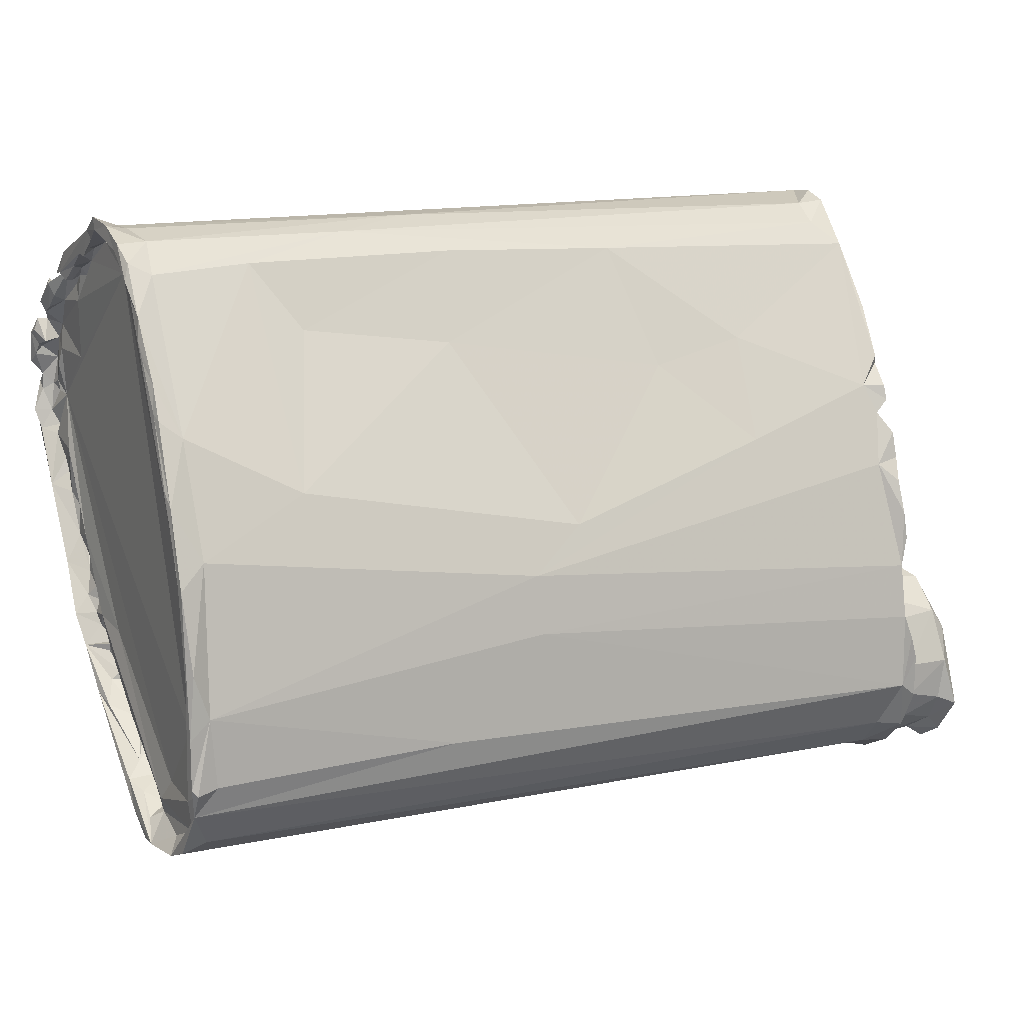
<metadata>
{"format":"obj","ext":"obj","renderer":"f3d","projection":"perspective","resolution":1024,"background":"white","views":[{"elev":-20.0,"azim":71.1,"up":"+Y"}]}
</metadata>
<code>
v 0.001358 -0.01127 -0.02454
v -0.001021 -0.01182 -0.02311
v 0.001378 -0.01134 -0.0229
v 0.00371 -0.009587 -0.02354
v 0.003123 -0.009904 -0.02457
v -0.000922 -0.01162 -0.02467
v 0.00163 -0.009703 -0.02818
v -0.000786 -0.0105 -0.02832
v -0.000548 -0.01072 -0.02808
v 0.004787 -0.02113 0.01937
v 0.002093 -0.0225 0.01937
v 0.000307 -0.02227 0.01965
v 0.002327 -0.02183 0.01813
v 0.00211 -0.009562 -0.02488
v 0.00073 -0.01051 -0.02515
v -0.001471 -0.01092 -0.02522
v -0.000146 -0.01018 -0.02727
v 0.001556 -0.009393 -0.02706
v 0.005568 -0.01605 0.005123
v -0.003166 -0.01149 -0.02436
v -0.002629 -0.0102 -0.02705
v -0.002687 -0.01063 -0.02805
v 0.006099 -0.02 0.01983
v 0.006132 -0.02036 0.01948
v 0.001889 -0.02118 0.01886
v 0.005225 -0.01987 0.01901
v 0.005968 -0.01972 0.01842
v 0.004545 -0.007965 -0.02408
v -0.00416 -0.009288 -0.02773
v -0.002584 -0.01035 -0.02837
v -0.003447 -0.01137 -0.02297
v 0.005392 -0.007078 -0.02344
v 0.003116 -0.008095 -0.02438
v 0.002916 -0.007435 -0.02693
v 0.007934 -0.01661 0.0194
v -0.003306 -0.01597 -0.002532
v -0.00379 -0.01023 -0.02474
v 0.007527 -0.0178 0.02031
v -0.000766 -0.02086 0.01918
v -0.001193 -0.02173 0.01905
v 0.002675 -0.01977 0.01933
v 0.007972 -0.01007 0.000903
v -0.004975 -0.01055 -0.0241
v 0.005722 -0.005929 -0.02289
v 0.003919 -0.0065 -0.02353
v 0.002944 -0.005296 -0.0269
v -0.006257 -0.005506 -0.02639
v -0.002827 -0.02099 0.0202
v -0.005182 -0.01034 -0.02263
v 0.003687 -0.005362 -0.02368
v 0.003598 -0.004546 -0.02591
v 0.009298 -0.01477 0.02065
v -0.00227 -0.01851 0.01987
v 0.007593 -0.01583 0.0199
v 0.006896 -0.01354 0.02064
v -0.002804 -0.01909 0.01956
v 0.004718 -0.00578 -0.02209
v -0.006311 -0.008914 -0.02365
v -0.005243 -0.008782 -0.02417
v 0.004604 -0.01644 0.0198
v -0.00062 -0.01791 0.01963
v -0.005405 -0.00796 -0.02646
v 0.01081 -0.01075 0.02181
v -0.004373 -0.01889 0.01879
v -0.003739 -0.0205 0.02034
v -0.00357 -0.01931 0.02017
v 0.00369 -0.004075 -0.0224
v 0.009188 -0.01265 0.02065
v 0.006974 -0.003172 -0.02218
v 0.003052 -0.002281 -0.02519
v -0.005048 -0.01853 0.02085
v 0.009271 -0.007157 0.001687
v 0.003509 -0.002223 -0.0211
v -0.005717 -0.008582 -0.02257
v -0.005427 -0.009111 -0.02328
v -0.005893 -0.007528 -0.0229
v -0.006037 -0.006804 -0.02343
v 0.01057 -0.01033 0.02196
v -0.003735 -0.01835 0.01926
v 0.006796 -0.001205 -0.02124
v -0.006686 -0.007661 -0.02291
v -0.006366 -0.007724 -0.02332
v 0.01088 -0.009035 0.0207
v -0.006506 0.006679 0.02595
v 0.008041 -0.01332 0.02031
v -0.006726 -0.007065 -0.02198
v -0.004496 -0.01766 0.02044
v 0.00317 -0.002768 -0.02188
v 0.007583 -0.001578 -0.02229
v -0.004167 -0.01643 0.02012
v -0.004451 -0.01651 0.01948
v -0.006435 -0.005692 -0.02158
v 0.008332 -0.000317 -0.02182
v -0.005297 -0.01682 0.02116
v 0.008439 -0.01212 0.02058
v -0.005189 -0.008218 0.02224
v -0.00722 -0.007112 -0.02266
v -0.008515 -0.005063 -0.02216
v -0.006367 -0.005703 -0.02291
v 0.008586 -0.009591 0.02149
v -0.006542 -0.01509 0.02106
v 0.008431 -0.01272 0.02029
v -0.004965 -0.01638 0.01951
v 0.003727 -9.8e-05 -0.0206
v -0.007126 -0.006848 -0.02285
v 0.008196 0.000688 -0.02163
v 0.01023 -0.009156 0.02134
v 0.002346 -0.001745 -0.02114
v -0.006283 -0.004871 -0.02196
v 0.008771 0.002373 -0.02005
v -0.007608 -0.004949 -0.02131
v 0.004868 0.000798 -0.02079
v 0.001844 -0.000874 -0.02386
v -0.005759 -0.01289 0.02116
v 0.008816 0.001466 -0.0213
v -0.006349 -0.004338 -0.02247
v 0.000568 -0.000523 -0.02404
v -0.005407 -0.01561 0.02061
v 0.002601 -0.00035 -0.02084
v -0.008076 -0.01104 0.02275
v -0.005931 -0.01336 0.02037
v -0.00564 -0.0147 0.01996
v 0.01104 -0.004575 0.0155
v 0.009529 -0.003939 -0.000712
v 0.00856 0.001797 -0.02135
v -0.006188 -0.002926 -0.02437
v -0.002409 -0.000289 -0.02368
v 0.01176 -0.006606 0.02274
v 0.009407 -0.009242 0.02089
v 0.001845 0.003023 -0.01969
v -0.005751 -0.00288 -0.02106
v 0.0095 0.002608 -0.01178
v -0.006731 -0.001848 -0.02038
v 0.008425 0.002383 -0.02062
v 0.008882 0.002922 -0.02118
v -0.006858 -0.004101 -0.02208
v -0.006559 -0.003842 -0.02164
v -0.006619 -0.003601 -0.02202
v 0.000459 -0.000191 -0.02273
v 0.009839 -0.007885 0.02155
v 0.000614 -0.000569 -0.021
v -0.005142 -0.001499 -0.02386
v 0.000651 0.00077 -0.02036
v -0.006022 -0.003241 -0.02197
v 0.009387 0.004281 -0.02079
v -0.01019 -0.001027 -0.02105
v 9.3e-05 0.000668 -0.02154
v 0.01077 -0.005851 0.02202
v 0.009223 0.005499 -0.01989
v 0.000361 0.000519 -0.02063
v 0.009019 0.004113 -0.02096
v 0.01159 -0.005624 0.02309
v 0.009135 0.004856 -0.02041
v -0.006405 -0.01286 0.02051
v 0.01032 0.005703 0.007274
v -0.00415 -0.001285 -0.02077
v -0.003553 -0.00025 -0.02268
v -0.007235 -0.01204 0.02222
v -0.009472 -0.005121 -0.001672
v -0.008813 -0.002158 -0.02059
v 0.01187 -0.002623 0.0223
v -0.003638 0.000206 -0.02039
v -0.004236 -0.00067 -0.02058
v -0.003498 0.000334 -0.0216
v -0.007101 -0.006641 0.02298
v 0.009753 0.006353 -0.005636
v -0.005843 -7e-05 -0.02034
v -0.008066 -0.001204 -0.0209
v 0.009511 0.007017 -0.01893
v 0.008818 0.007498 -0.01916
v 0.01186 -0.001447 0.02393
v -0.007129 -0.009662 0.02129
v -0.0013 0.002664 -0.02016
v -0.003457 0.001854 -0.02013
v 0.009477 0.006326 -0.02043
v -0.007617 -0.008255 0.02235
v -0.006677 -0.01046 0.02174
v -0.007459 -0.01027 0.0211
v 0.009721 0.007089 -0.02019
v -0.007949 -0.00024 -0.02053
v 0.01141 -0.001138 0.02319
v 0.009446 0.008622 -0.0198
v -0.007532 -0.01042 0.0221
v -0.004028 0.003465 -0.01922
v 0.00854 0.007946 0.0254
v 0.0098 0.008826 -0.01063
v -0.009716 0.000706 -0.01974
v 0.01221 -0.002004 0.02369
v -0.008797 -0.008082 0.02356
v 0.009902 0.008897 -0.01962
v -0.007279 -0.009908 0.02167
v 0.006807 0.0148 -0.01719
v -0.01081 0.001662 -0.02042
v 0.009779 0.0121 -0.019
v 0.009685 0.006765 0.02532
v -0.01137 0.002271 -0.02014
v 0.01224 3.8e-05 0.0241
v 0.01091 0.00496 0.01577
v -0.01171 0.005715 -0.01802
v -0.00787 -0.008574 0.02227
v -0.01157 0.004923 -0.01967
v 0.0114 0.008268 0.01908
v 0.009552 0.0162 -0.01777
v 0.01182 0.001425 0.02465
v -0.01023 -0.000426 0.004167
v 0.009007 0.01396 -0.01773
v 0.009457 0.01409 -0.0185
v -0.008255 -0.006902 0.0228
v -0.007992 -0.00791 0.02198
v -0.009086 -0.00613 0.02422
v 0.01186 0.002481 0.02493
v 0.01227 0.003808 0.02512
v -0.00834 -0.006145 0.0231
v 0.01024 0.01312 -0.002318
v -0.01203 0.006006 -0.01918
v -0.009419 -0.005916 0.02403
v 0.01192 0.006494 0.02442
v -0.008718 -0.004982 0.02361
v -0.009476 -0.003069 0.02415
v -0.008109 -0.005421 0.023
v 0.01085 0.007466 0.02519
v -0.007943 -0.004654 0.02329
v -0.007336 -0.001834 0.02418
v -0.01128 0.007444 -0.01839
v -0.009378 -0.002853 0.02487
v 0.0114 0.00693 0.02521
v 0.01176 0.004703 0.02534
v 0.01067 0.0112 0.007527
v -0.01184 0.007625 -0.01896
v -0.008615 -0.003534 0.0236
v -0.008087 -0.002861 0.02372
v -0.008582 -0.002851 0.02353
v 0.008882 0.01746 -0.01696
v 0.01183 0.00592 0.02583
v -0.00833 -0.00213 0.02385
v -0.008619 -0.002331 0.02379
v 0.01206 0.006895 0.02577
v -0.01227 0.0102 -0.01821
v -0.008849 -0.001209 0.02428
v 0.009236 0.01751 -0.01609
v -0.01052 0.00587 0.000735
v -0.01195 0.01061 -0.01826
v 0.01142 0.008252 0.0263
v -0.002092 0.007304 0.02588
v -0.008428 0.000524 0.0245
v 0.00874 0.01946 -0.01708
v 0.01082 0.008163 0.02635
v 0.01092 0.008922 0.02465
v -0.009424 0.001979 0.0261
v 0.01045 0.01152 0.01364
v 0.005788 0.02065 -0.01604
v 0.008391 0.01916 -0.01575
v 0.008224 0.01944 -0.01709
v 0.008596 0.01077 0.02589
v -0.007237 0.003508 0.02552
v -0.01206 0.01634 -0.01622
v -0.008803 0.001427 0.02495
v 0.009189 0.01379 0.009773
v 0.01011 0.009899 0.02677
v 0.007752 0.02053 -0.01674
v -0.01123 0.01603 -0.01619
v 0.008348 0.01043 0.02711
v 0.009532 0.01021 0.0255
v 0.000136 0.0213 -0.01549
v 0.006127 0.0213 -0.01655
v -0.00883 0.002705 0.02519
v -0.01209 0.01638 -0.01684
v -0.008701 0.003505 0.02545
v 0.006726 0.01059 0.02622
v 0.008587 0.01009 0.02554
v -0.009828 0.003982 0.0265
v -0.009574 0.006071 0.02584
v 0.00847 0.01113 0.02726
v -0.009393 0.005498 0.02694
v 0.006716 0.01117 0.0273
v 0.006986 0.01048 0.02707
v -0.008893 0.005072 0.02602
v -0.01041 0.009812 0.008846
v 0.00587 0.01053 0.02697
v 0.004274 0.02183 -0.0158
v -0.007538 0.02063 -0.01517
v 0.002965 0.02218 -0.01632
v 0.005221 0.01025 0.02718
v 0.003751 0.01075 0.02649
v 0.005057 0.01091 0.02658
v 0.000158 0.009828 0.0266
v 0.004686 0.01065 0.02734
v 0.002128 0.0106 0.02646
v 0.004165 0.01816 -0.000628
v -0.008777 0.005663 0.02591
v 0.00277 0.01072 0.02733
v -0.00257 0.022 -0.01513
v -0.008799 0.006535 0.02646
v 0.00052 0.01154 0.02731
v -0.00016 0.0225 -0.01578
v 0.000891 0.0111 0.02786
v -0.009623 0.006551 0.02722
v 0.002415 0.01087 0.02683
v -0.004754 0.008883 0.02668
v -0.00572 0.008218 0.02667
v -0.01035 0.01326 0.003821
v 0.001237 0.01049 0.02752
v -0.009074 0.006539 0.02747
v 0.00108 0.01066 0.02712
v 0.00124 0.01095 0.02673
v -0.004163 0.01019 0.02681
v -0.007705 0.007425 0.0262
v -0.008183 0.007452 0.02516
v -0.007249 0.007375 0.02568
v -0.008419 0.006997 0.02554
v -0.009635 0.01071 0.01493
v 0.00211 0.01182 0.02788
v 7e-05 0.01095 0.02671
v -0.007324 0.007886 0.02641
v -0.007748 0.008078 0.02521
v -0.001175 0.01564 0.009975
v -0.01093 0.01916 -0.01613
v -0.008499 0.007699 0.02714
v -0.002142 0.01081 0.02705
v -0.00804 0.007975 0.02657
v -0.008475 0.008721 0.02625
v -0.007154 0.008234 0.02584
v -0.008196 0.008059 0.02521
v -0.00187 0.02226 -0.01596
v -0.008764 0.008291 0.0273
v -0.007017 0.00928 0.02657
v -0.005489 0.01748 0.001767
v -0.01057 0.01907 -0.01456
v -0.01105 0.01946 -0.01577
v -0.003371 0.02215 -0.01587
v 0.00012 0.01142 0.02793
v -0.001421 0.01067 0.02778
v -0.005598 0.009938 0.02675
v -0.007964 0.008483 0.02729
v -0.002701 0.01049 0.02785
v -0.003512 0.01053 0.02792
v -0.005134 0.009344 0.02762
v -0.005169 0.01086 0.0276
v -0.006206 0.009607 0.02785
v -0.006936 0.009255 0.02791
v -0.001827 0.01144 0.02737
v -0.008327 0.01249 0.01503
v -0.007863 0.02149 -0.01586
v -0.01015 0.02013 -0.01593
v -0.004714 0.02229 -0.01575
v -0.006685 0.009719 0.0276
v -0.004207 0.01116 0.02766
v -0.007817 0.009102 0.02803
v -0.007842 0.01679 0.001642
v -0.008146 0.02109 -0.01466
v -0.00773 0.02182 -0.01555
v -0.00164 0.01184 0.02811
v -0.0034 0.01109 0.02831
v -0.005091 0.01076 0.02819
v -0.007256 0.01007 0.02806
v -0.00705 0.01014 0.02647
v -0.00729 0.01376 0.01347
v -0.009646 0.02084 -0.01571
v -0.0059 0.01093 0.02812
v -0.00109 0.01126 0.02822
v -0.006293 0.01032 0.02837
v -0.005494 0.01014 0.02828
f 1 2 3
f 4 1 3
f 1 4 5
f 2 1 6
f 7 8 9
f 10 11 12
f 10 13 11
f 1 5 14
f 15 1 14
f 1 16 6
f 16 1 15
f 17 18 7
f 9 17 7
f 10 3 13
f 2 13 3
f 10 19 4
f 10 4 3
f 20 2 6
f 15 18 17
f 17 16 15
f 21 17 9
f 22 21 9
f 22 9 8
f 23 24 10
f 10 12 25
f 10 25 26
f 12 11 13
f 13 2 12
f 27 19 10
f 28 5 4
f 16 20 6
f 15 14 18
f 16 17 21
f 29 30 8
f 22 8 30
f 10 26 23
f 10 24 27
f 2 20 31
f 28 4 32
f 33 5 28
f 14 5 33
f 7 18 34
f 29 8 7
f 23 35 24
f 27 24 35
f 12 2 36
f 36 2 31
f 16 37 20
f 14 34 18
f 22 30 29
f 35 23 38
f 12 39 25
f 27 35 19
f 40 12 36
f 14 33 34
f 21 37 16
f 25 41 26
f 19 42 4
f 20 43 31
f 21 22 29
f 38 23 26
f 32 4 44
f 45 28 32
f 45 33 28
f 34 46 7
f 47 7 46
f 29 7 47
f 40 48 12
f 31 49 36
f 43 49 31
f 33 45 50
f 20 37 43
f 33 51 34
f 29 37 21
f 35 38 52
f 12 48 39
f 25 53 41
f 35 42 19
f 40 36 48
f 45 32 44
f 51 33 50
f 38 26 54
f 41 55 26
f 25 56 53
f 56 25 39
f 44 57 45
f 34 51 46
f 36 49 58
f 43 37 59
f 37 29 59
f 60 41 61
f 49 43 58
f 29 62 59
f 52 38 63
f 48 56 39
f 60 55 41
f 48 64 65
f 64 48 36
f 43 59 58
f 48 66 56
f 53 61 41
f 58 64 36
f 42 44 4
f 45 57 67
f 38 54 68
f 26 55 54
f 57 44 69
f 45 67 50
f 51 70 46
f 65 71 48
f 72 42 35
f 57 73 67
f 74 75 76
f 58 59 77
f 78 63 38
f 56 66 79
f 69 44 42
f 57 69 80
f 75 74 81
f 82 76 75
f 82 75 81
f 67 51 50
f 62 29 47
f 65 64 71
f 52 83 35
f 61 84 60
f 59 62 77
f 67 70 51
f 47 46 70
f 68 78 38
f 54 85 68
f 54 55 85
f 74 86 81
f 82 58 77
f 48 87 66
f 83 72 35
f 42 72 69
f 67 73 88
f 69 89 80
f 76 82 77
f 58 82 81
f 62 47 77
f 52 63 83
f 56 90 53
f 66 87 79
f 91 56 79
f 90 56 91
f 86 74 92
f 69 93 89
f 67 88 70
f 71 94 48
f 85 55 95
f 96 84 61
f 74 76 92
f 97 81 86
f 97 58 81
f 58 97 98
f 76 77 99
f 55 100 95
f 64 101 71
f 95 68 102
f 103 79 87
f 79 103 91
f 64 58 98
f 57 80 104
f 86 105 97
f 93 106 89
f 105 98 97
f 48 94 87
f 68 95 107
f 57 104 73
f 88 73 108
f 92 76 109
f 78 68 107
f 53 96 61
f 72 110 69
f 86 92 111
f 98 105 86
f 76 99 109
f 77 47 99
f 87 94 103
f 80 112 104
f 86 111 98
f 88 108 113
f 70 88 113
f 95 100 107
f 90 114 53
f 115 106 93
f 109 99 116
f 113 117 70
f 94 118 103
f 104 119 73
f 71 120 94
f 91 121 90
f 103 122 91
f 122 121 91
f 83 123 72
f 72 123 124
f 115 125 106
f 47 116 99
f 126 116 47
f 127 70 117
f 47 70 127
f 63 78 128
f 129 107 100
f 98 101 64
f 112 80 130
f 92 109 131
f 103 118 122
f 72 132 110
f 92 131 133
f 134 106 125
f 135 125 115
f 116 136 137
f 136 116 138
f 117 113 139
f 71 101 120
f 63 128 83
f 100 140 129
f 110 135 115
f 108 141 139
f 136 138 137
f 108 139 113
f 142 47 127
f 126 47 142
f 72 124 132
f 73 119 143
f 108 73 143
f 111 92 133
f 138 144 137
f 118 94 120
f 60 100 55
f 143 141 108
f 135 110 145
f 111 146 98
f 141 147 139
f 148 107 140
f 90 121 114
f 122 118 121
f 80 134 149
f 141 143 150
f 134 135 151
f 141 150 147
f 145 151 135
f 117 139 147
f 147 127 117
f 144 126 142
f 78 152 128
f 143 119 104
f 134 151 153
f 118 154 121
f 123 155 124
f 110 149 145
f 134 153 149
f 131 156 133
f 156 131 157
f 131 142 157
f 157 142 127
f 158 118 120
f 101 98 159
f 104 112 130
f 111 133 160
f 111 160 146
f 145 153 151
f 78 107 148
f 118 158 154
f 83 161 123
f 150 143 162
f 156 163 133
f 162 147 150
f 163 156 164
f 164 156 157
f 164 127 147
f 127 164 157
f 152 78 148
f 128 161 83
f 53 165 96
f 110 132 149
f 143 104 130
f 162 163 164
f 162 164 147
f 124 166 132
f 133 163 162
f 167 133 162
f 167 168 133
f 160 133 168
f 149 132 169
f 130 80 170
f 146 160 168
f 152 148 171
f 114 121 172
f 120 101 159
f 80 149 170
f 143 130 173
f 143 173 174
f 149 169 175
f 114 176 53
f 177 176 114
f 154 178 121
f 178 172 121
f 98 146 159
f 170 149 175
f 143 174 162
f 167 162 174
f 175 169 179
f 167 180 168
f 146 168 180
f 148 181 171
f 176 165 53
f 182 175 179
f 114 172 177
f 158 183 154
f 154 183 178
f 167 174 184
f 180 167 184
f 171 128 152
f 185 100 60
f 132 186 169
f 173 130 184
f 174 173 184
f 187 180 184
f 146 180 187
f 179 169 182
f 128 171 188
f 158 189 183
f 128 188 161
f 148 140 100
f 166 186 132
f 190 182 169
f 120 189 158
f 177 191 176
f 183 191 178
f 120 159 189
f 130 170 192
f 184 130 192
f 187 193 146
f 124 155 166
f 183 189 191
f 182 190 194
f 148 100 195
f 185 195 100
f 60 84 185
f 193 196 146
f 171 197 188
f 123 198 155
f 146 196 199
f 188 197 161
f 176 200 189
f 146 199 159
f 193 187 201
f 189 200 191
f 123 161 202
f 203 190 169
f 204 197 171
f 159 205 189
f 192 170 206
f 182 194 207
f 193 201 196
f 189 208 209
f 171 181 204
f 208 189 210
f 159 199 205
f 190 203 194
f 206 182 207
f 206 170 182
f 211 197 204
f 197 211 212
f 197 212 161
f 208 213 165
f 166 155 214
f 196 201 215
f 210 189 216
f 204 181 211
f 210 213 208
f 217 202 161
f 202 198 123
f 199 196 215
f 194 203 207
f 213 210 218
f 189 219 216
f 220 213 218
f 189 205 219
f 203 169 186
f 148 221 181
f 220 222 165
f 186 166 214
f 165 223 96
f 222 220 218
f 187 224 201
f 218 210 225
f 181 226 211
f 161 212 217
f 181 221 226
f 212 211 227
f 210 216 225
f 211 226 227
f 198 228 155
f 224 229 201
f 225 230 218
f 148 195 221
f 203 186 214
f 229 215 201
f 231 230 232
f 233 207 203
f 234 212 227
f 187 184 192
f 206 207 233
f 215 229 199
f 219 225 216
f 227 226 234
f 231 235 223
f 236 232 230
f 214 155 228
f 237 212 234
f 212 237 217
f 202 228 198
f 199 229 238
f 239 230 225
f 235 236 239
f 236 230 239
f 214 240 203
f 205 199 241
f 229 224 242
f 242 238 229
f 234 243 237
f 223 84 96
f 84 244 185
f 239 245 223
f 206 233 192
f 203 240 246
f 234 247 243
f 234 226 247
f 217 237 248
f 249 239 225
f 202 217 250
f 214 228 250
f 237 243 248
f 217 248 250
f 205 241 219
f 202 250 228
f 214 250 240
f 233 251 192
f 240 252 246
f 253 233 203
f 226 254 247
f 223 255 84
f 256 241 199
f 203 246 253
f 225 219 249
f 221 254 226
f 250 252 240
f 257 239 249
f 250 258 252
f 233 253 251
f 247 259 243
f 243 259 248
f 195 185 221
f 245 255 223
f 248 258 250
f 260 246 252
f 187 192 261
f 254 262 247
f 258 248 263
f 264 192 251
f 199 238 256
f 265 251 253
f 253 246 260
f 248 259 263
f 253 260 265
f 224 261 242
f 257 266 255
f 258 265 252
f 252 265 260
f 261 224 187
f 242 261 267
f 242 267 238
f 257 249 266
f 266 268 255
f 221 269 270
f 271 249 219
f 249 268 266
f 271 219 272
f 221 185 269
f 256 238 267
f 254 270 262
f 258 254 265
f 270 269 262
f 241 272 219
f 259 273 254
f 274 249 271
f 275 254 273
f 276 262 269
f 255 277 84
f 268 277 255
f 241 278 272
f 254 275 265
f 241 256 278
f 276 269 279
f 268 249 277
f 280 265 275
f 192 264 281
f 251 265 282
f 283 276 279
f 284 285 269
f 284 269 185
f 286 284 185
f 261 192 281
f 251 282 264
f 282 265 280
f 285 283 279
f 285 287 283
f 249 274 277
f 269 285 279
f 286 288 284
f 289 280 275
f 244 286 185
f 277 290 84
f 287 285 284
f 291 287 284
f 289 292 280
f 274 290 277
f 290 293 84
f 294 289 275
f 292 295 280
f 287 291 296
f 297 274 271
f 291 284 298
f 293 290 274
f 271 272 297
f 298 284 288
f 299 84 300
f 244 84 299
f 278 256 301
f 280 295 282
f 296 291 302
f 297 303 274
f 302 291 304
f 304 298 305
f 304 291 298
f 298 288 305
f 244 306 286
f 293 307 84
f 286 305 288
f 84 308 309
f 310 308 84
f 272 278 311
f 264 282 295
f 275 312 294
f 302 304 296
f 304 294 296
f 303 293 274
f 305 294 304
f 313 305 286
f 314 300 84
f 307 310 84
f 315 309 308
f 316 289 294
f 261 317 267
f 318 293 303
f 294 305 313
f 306 319 286
f 307 320 314
f 318 320 293
f 293 320 307
f 297 272 321
f 84 309 314
f 314 309 322
f 309 315 322
f 314 323 307
f 307 323 310
f 310 323 308
f 315 308 323
f 278 301 311
f 281 264 324
f 295 324 264
f 303 297 325
f 303 325 318
f 319 313 286
f 299 306 244
f 326 300 314
f 314 322 323
f 322 315 323
f 311 321 272
f 327 289 316
f 289 327 292
f 301 256 328
f 317 261 281
f 329 328 256
f 324 330 281
f 296 294 331
f 319 332 294
f 319 294 313
f 299 333 306
f 326 314 320
f 334 320 318
f 321 325 297
f 295 292 324
f 292 330 324
f 267 317 329
f 256 267 329
f 331 294 312
f 318 325 334
f 335 332 319
f 300 333 299
f 333 300 326
f 320 334 326
f 335 319 336
f 336 319 306
f 337 338 333
f 337 333 339
f 334 340 326
f 341 316 294
f 342 311 301
f 342 301 328
f 330 343 281
f 343 344 281
f 317 281 344
f 345 330 292
f 330 345 343
f 340 339 346
f 336 338 347
f 334 321 348
f 325 321 334
f 306 338 336
f 326 340 346
f 333 338 306
f 339 333 346
f 346 333 326
f 321 311 342
f 327 316 341
f 349 328 350
f 350 292 327
f 328 329 350
f 292 350 351
f 351 345 292
f 329 317 344
f 352 353 341
f 336 347 353
f 338 337 354
f 348 321 355
f 327 341 347
f 342 356 321
f 356 342 357
f 342 349 357
f 328 349 342
f 349 350 327
f 358 350 329
f 344 358 329
f 343 345 351
f 344 343 358
f 347 341 353
f 356 355 321
f 356 357 338
f 347 338 327
f 338 357 327
f 357 349 327
f 358 351 350
f 358 343 351
f 354 359 338
f 355 356 359
f 359 356 338
f 129 140 107
f 353 352 360
f 353 335 336
f 360 332 335
f 294 332 360
f 341 360 352
f 335 353 360
f 294 360 341
f 296 331 312
f 273 259 262
f 312 275 296
f 283 275 276
f 275 262 276
f 273 262 275
f 287 275 283
f 262 259 247
f 275 287 296
f 359 354 361
f 361 348 355
f 362 354 337
f 359 361 355
f 339 340 361
f 361 340 348
f 340 334 348
f 362 361 354
f 362 337 339
f 361 362 339
f 182 170 175
f 153 145 149
f 125 135 134
f 106 80 89
f 80 106 134
f 110 115 93
f 93 69 110
f 245 257 255
f 257 245 239
f 172 178 191
f 191 177 172
f 116 126 138
f 144 138 126
f 116 137 109
f 144 131 137
f 131 144 142
f 137 131 109
f 263 259 254
f 254 258 263
f 254 221 270
f 68 85 102
f 95 102 85
f 223 235 239
f 231 232 236
f 231 236 235
f 218 230 222
f 222 230 231
f 165 222 231
f 165 231 223
f 165 213 220
f 176 189 209
f 165 176 209
f 165 209 208
f 176 191 200

</code>
